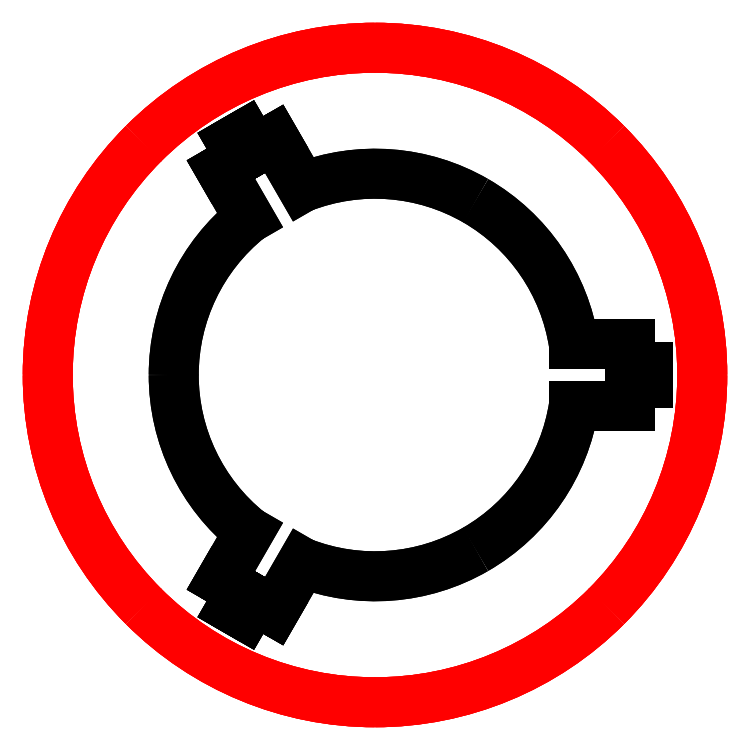
<metadata>
{"format":"dxf","ext":"dxf","renderer":"ezdxf+matplotlib","layout":"modelspace","background":"white","min_lineweight":24,"dpi":150}
</metadata>
<code>
0
SECTION
2
ENTITIES
0
SPLINE
8
0
70
8
71
3
72
8
73
4
74
0
40
0
40
0
40
0
40
0
40
1
40
1
40
1
40
1
10
215
20
108.6
30
0
10
215
20
136.8
30
0
10
203.8
20
163.9
30
0
10
183.8
20
183.9
30
0
0
SPLINE
8
0
70
8
71
3
72
8
73
4
74
0
40
0
40
0
40
0
40
0
40
1
40
1
40
1
40
1
10
183.8
20
183.9
30
0
10
163.8
20
203.9
30
0
10
136.7
20
215.1
30
0
10
108.5
20
215.1
30
0
0
SPLINE
8
0
70
8
71
3
72
8
73
4
74
0
40
0
40
0
40
0
40
0
40
1
40
1
40
1
40
1
10
108.5
20
215.1
30
0
10
80.24
20
215.1
30
0
10
53.15
20
203.9
30
0
10
33.18
20
183.9
30
0
0
SPLINE
8
0
70
8
71
3
72
8
73
4
74
0
40
0
40
0
40
0
40
0
40
1
40
1
40
1
40
1
10
33.18
20
183.9
30
0
10
13.21
20
163.9
30
0
10
1.987
20
136.8
30
0
10
1.987
20
108.6
30
0
0
SPLINE
8
0
70
8
71
3
72
8
73
4
74
0
40
0
40
0
40
0
40
0
40
1
40
1
40
1
40
1
10
1.987
20
108.6
30
0
10
1.987
20
80.35
30
0
10
13.21
20
53.26
30
0
10
33.18
20
33.29
30
0
0
SPLINE
8
0
70
8
71
3
72
8
73
4
74
0
40
0
40
0
40
0
40
0
40
1
40
1
40
1
40
1
10
33.18
20
33.29
30
0
10
53.15
20
13.31
30
0
10
80.24
20
2.093
30
0
10
108.5
20
2.093
30
0
0
SPLINE
8
0
70
8
71
3
72
8
73
4
74
0
40
0
40
0
40
0
40
0
40
1
40
1
40
1
40
1
10
108.5
20
2.093
30
0
10
136.7
20
2.093
30
0
10
163.8
20
13.31
30
0
10
183.8
20
33.29
30
0
0
SPLINE
8
0
70
8
71
3
72
8
73
4
74
0
40
0
40
0
40
0
40
0
40
1
40
1
40
1
40
1
10
183.8
20
33.29
30
0
10
203.8
20
53.26
30
0
10
215
20
80.35
30
0
10
215
20
108.6
30
0
0
LINE
8
0
10
215
20
108.6
30
0
11
215
21
108.6
31
0
0
SPLINE
8
0
70
8
71
3
72
8
73
4
74
0
40
0
40
0
40
0
40
0
40
1
40
1
40
1
40
1
10
215
20
108.6
30
0
10
215
20
136.8
30
0
10
203.8
20
163.9
30
0
10
183.8
20
183.9
30
0
0
SPLINE
8
0
70
8
71
3
72
8
73
4
74
0
40
0
40
0
40
0
40
0
40
1
40
1
40
1
40
1
10
183.8
20
183.9
30
0
10
163.8
20
203.9
30
0
10
136.7
20
215.1
30
0
10
108.5
20
215.1
30
0
0
SPLINE
8
0
70
8
71
3
72
8
73
4
74
0
40
0
40
0
40
0
40
0
40
1
40
1
40
1
40
1
10
108.5
20
215.1
30
0
10
80.24
20
215.1
30
0
10
53.15
20
203.9
30
0
10
33.18
20
183.9
30
0
0
SPLINE
8
0
70
8
71
3
72
8
73
4
74
0
40
0
40
0
40
0
40
0
40
1
40
1
40
1
40
1
10
33.18
20
183.9
30
0
10
13.21
20
163.9
30
0
10
1.987
20
136.8
30
0
10
1.987
20
108.6
30
0
0
SPLINE
8
0
70
8
71
3
72
8
73
4
74
0
40
0
40
0
40
0
40
0
40
1
40
1
40
1
40
1
10
1.987
20
108.6
30
0
10
1.987
20
80.35
30
0
10
13.21
20
53.26
30
0
10
33.18
20
33.29
30
0
0
SPLINE
8
0
70
8
71
3
72
8
73
4
74
0
40
0
40
0
40
0
40
0
40
1
40
1
40
1
40
1
10
33.18
20
33.29
30
0
10
53.15
20
13.31
30
0
10
80.24
20
2.093
30
0
10
108.5
20
2.093
30
0
0
SPLINE
8
0
70
8
71
3
72
8
73
4
74
0
40
0
40
0
40
0
40
0
40
1
40
1
40
1
40
1
10
108.5
20
2.093
30
0
10
136.7
20
2.093
30
0
10
163.8
20
13.31
30
0
10
183.8
20
33.29
30
0
0
SPLINE
8
0
70
8
71
3
72
8
73
4
74
0
40
0
40
0
40
0
40
0
40
1
40
1
40
1
40
1
10
183.8
20
33.29
30
0
10
203.8
20
53.26
30
0
10
215
20
80.35
30
0
10
215
20
108.6
30
0
0
LINE
8
0
10
215
20
108.6
30
0
11
215
21
108.6
31
0
0
SPLINE
8
0
70
8
71
3
72
8
73
4
74
0
40
0
40
0
40
0
40
0
40
1
40
1
40
1
40
1
10
215
20
108.6
30
0
10
215
20
136.8
30
0
10
203.8
20
163.9
30
0
10
183.8
20
183.9
30
0
0
SPLINE
8
0
70
8
71
3
72
8
73
4
74
0
40
0
40
0
40
0
40
0
40
1
40
1
40
1
40
1
10
183.8
20
183.9
30
0
10
163.8
20
203.9
30
0
10
136.7
20
215.1
30
0
10
108.5
20
215.1
30
0
0
SPLINE
8
0
70
8
71
3
72
8
73
4
74
0
40
0
40
0
40
0
40
0
40
1
40
1
40
1
40
1
10
108.5
20
215.1
30
0
10
80.24
20
215.1
30
0
10
53.15
20
203.9
30
0
10
33.18
20
183.9
30
0
0
SPLINE
8
0
70
8
71
3
72
8
73
4
74
0
40
0
40
0
40
0
40
0
40
1
40
1
40
1
40
1
10
33.18
20
183.9
30
0
10
13.21
20
163.9
30
0
10
1.987
20
136.8
30
0
10
1.987
20
108.6
30
0
0
SPLINE
8
0
70
8
71
3
72
8
73
4
74
0
40
0
40
0
40
0
40
0
40
1
40
1
40
1
40
1
10
1.987
20
108.6
30
0
10
1.987
20
80.35
30
0
10
13.21
20
53.26
30
0
10
33.18
20
33.29
30
0
0
SPLINE
8
0
70
8
71
3
72
8
73
4
74
0
40
0
40
0
40
0
40
0
40
1
40
1
40
1
40
1
10
33.18
20
33.29
30
0
10
53.15
20
13.31
30
0
10
80.24
20
2.093
30
0
10
108.5
20
2.093
30
0
0
SPLINE
8
0
70
8
71
3
72
8
73
4
74
0
40
0
40
0
40
0
40
0
40
1
40
1
40
1
40
1
10
108.5
20
2.093
30
0
10
136.7
20
2.093
30
0
10
163.8
20
13.31
30
0
10
183.8
20
33.29
30
0
0
SPLINE
8
0
70
8
71
3
72
8
73
4
74
0
40
0
40
0
40
0
40
0
40
1
40
1
40
1
40
1
10
183.8
20
33.29
30
0
10
203.8
20
53.26
30
0
10
215
20
80.35
30
0
10
215
20
108.6
30
0
0
LINE
8
0
10
215
20
108.6
30
0
11
215
21
108.6
31
0
0
SPLINE
8
0
70
8
71
3
72
8
73
4
74
0
40
0
40
0
40
0
40
0
40
1
40
1
40
1
40
1
10
173.2
20
118.6
30
0
10
173.2
20
118.6
30
0
10
173.2
20
118.6
30
0
10
173.2
20
118.6
30
0
0
SPLINE
8
0
70
8
71
3
72
8
73
4
74
0
40
0
40
0
40
0
40
0
40
1
40
1
40
1
40
1
10
173.2
20
118.6
30
0
10
170.2
20
138.2
30
0
10
158.4
20
155.4
30
0
10
141.2
20
165.3
30
0
0
SPLINE
8
0
70
8
71
3
72
8
73
4
74
0
40
0
40
0
40
0
40
0
40
1
40
1
40
1
40
1
10
141.2
20
165.3
30
0
10
124
20
175.2
30
0
10
103.3
20
176.8
30
0
10
84.78
20
169.7
30
0
0
LINE
8
0
10
84.78
20
169.7
30
0
11
84.78
21
169.7
31
0
0
SPLINE
8
0
70
8
71
3
72
8
73
4
74
0
40
0
40
0
40
0
40
0
40
1
40
1
40
1
40
1
10
84.78
20
169.7
30
0
10
103.3
20
176.8
30
0
10
124
20
175.2
30
0
10
141.2
20
165.3
30
0
0
SPLINE
8
0
70
8
71
3
72
8
73
4
74
0
40
0
40
0
40
0
40
0
40
1
40
1
40
1
40
1
10
141.2
20
165.3
30
0
10
158.4
20
155.4
30
0
10
170.2
20
138.2
30
0
10
173.2
20
118.6
30
0
0
LINE
8
0
10
173.2
20
118.6
30
0
11
173.2
21
118.6
31
0
0
LINE
8
0
10
84.78
20
169.7
30
0
11
84.78
21
169.7
31
0
0
LINE
8
0
10
84.78
20
169.7
30
0
11
75.65
21
185.5
31
0
0
LINE
8
0
10
75.65
20
185.5
30
0
11
75.65
21
185.5
31
0
0
LINE
8
0
10
75.65
20
185.5
30
0
11
84.78
21
169.7
31
0
0
LINE
8
0
10
84.78
20
169.7
30
0
11
84.78
21
169.7
31
0
0
LINE
8
0
10
75.65
20
185.5
30
0
11
75.65
21
185.5
31
0
0
LINE
8
0
10
75.65
20
185.5
30
0
11
71.32
21
183
31
0
0
LINE
8
0
10
71.32
20
183
30
0
11
71.32
21
183
31
0
0
LINE
8
0
10
71.32
20
183
30
0
11
75.65
21
185.5
31
0
0
LINE
8
0
10
75.65
20
185.5
30
0
11
75.65
21
185.5
31
0
0
LINE
8
0
10
69.15
20
181.7
30
0
11
71.32
21
183
31
0
0
LINE
8
0
10
71.32
20
183
30
0
11
71.32
21
183
31
0
0
LINE
8
0
10
71.32
20
183
30
0
11
69.15
21
181.7
31
0
0
LINE
8
0
10
69.15
20
181.7
30
0
11
69.15
21
181.7
31
0
0
LINE
8
0
10
69.15
20
181.7
30
0
11
69.15
21
181.7
31
0
0
LINE
8
0
10
69.15
20
181.7
30
0
11
69.15
21
181.7
31
0
0
LINE
8
0
10
69.15
20
181.7
30
0
11
66.15
21
186.9
31
0
0
LINE
8
0
10
66.15
20
186.9
30
0
11
66.15
21
186.9
31
0
0
LINE
8
0
10
66.15
20
186.9
30
0
11
69.15
21
181.7
31
0
0
LINE
8
0
10
69.15
20
181.7
30
0
11
69.15
21
181.7
31
0
0
LINE
8
0
10
66.15
20
186.9
30
0
11
66.15
21
186.9
31
0
0
LINE
8
0
10
66.15
20
186.9
30
0
11
61.82
21
184.4
31
0
0
LINE
8
0
10
61.82
20
184.4
30
0
11
61.82
21
184.4
31
0
0
LINE
8
0
10
61.82
20
184.4
30
0
11
66.15
21
186.9
31
0
0
LINE
8
0
10
66.15
20
186.9
30
0
11
66.15
21
186.9
31
0
0
LINE
8
0
10
64.82
20
179.2
30
0
11
61.82
21
184.4
31
0
0
LINE
8
0
10
61.82
20
184.4
30
0
11
61.82
21
184.4
31
0
0
LINE
8
0
10
61.82
20
184.4
30
0
11
64.82
21
179.2
31
0
0
LINE
8
0
10
64.82
20
179.2
30
0
11
64.82
21
179.2
31
0
0
LINE
8
0
10
64.82
20
179.2
30
0
11
64.82
21
179.2
31
0
0
LINE
8
0
10
62.66
20
178
30
0
11
64.82
21
179.2
31
0
0
LINE
8
0
10
64.82
20
179.2
30
0
11
64.82
21
179.2
31
0
0
LINE
8
0
10
64.82
20
179.2
30
0
11
62.66
21
178
31
0
0
LINE
8
0
10
62.66
20
178
30
0
11
62.66
21
178
31
0
0
LINE
8
0
10
62.66
20
178
30
0
11
62.66
21
178
31
0
0
LINE
8
0
10
62.66
20
178
30
0
11
58.33
21
175.5
31
0
0
LINE
8
0
10
58.33
20
175.5
30
0
11
58.33
21
175.5
31
0
0
LINE
8
0
10
58.33
20
175.5
30
0
11
62.66
21
178
31
0
0
LINE
8
0
10
62.66
20
178
30
0
11
62.66
21
178
31
0
0
LINE
8
0
10
62.66
20
178
30
0
11
62.66
21
178
31
0
0
LINE
8
0
10
67.46
20
159.7
30
0
11
58.33
21
175.5
31
0
0
LINE
8
0
10
58.33
20
175.5
30
0
11
58.33
21
175.5
31
0
0
LINE
8
0
10
58.33
20
175.5
30
0
11
67.46
21
159.7
31
0
0
LINE
8
0
10
67.46
20
159.7
30
0
11
67.46
21
159.7
31
0
0
LINE
8
0
10
67.46
20
159.7
30
0
11
67.46
21
159.7
31
0
0
LINE
8
0
10
67.46
20
159.7
30
0
11
67.46
21
159.7
31
0
0
SPLINE
8
0
70
8
71
3
72
8
73
4
74
0
40
0
40
0
40
0
40
0
40
1
40
1
40
1
40
1
10
67.46
20
159.7
30
0
10
51.99
20
147.2
30
0
10
42.99
20
128.4
30
0
10
42.99
20
108.6
30
0
0
SPLINE
8
0
70
8
71
3
72
8
73
4
74
0
40
0
40
0
40
0
40
0
40
1
40
1
40
1
40
1
10
42.99
20
108.6
30
0
10
42.99
20
88.74
30
0
10
51.99
20
69.97
30
0
10
67.46
20
57.53
30
0
0
SPLINE
8
0
70
8
71
3
72
8
73
4
74
0
40
0
40
0
40
0
40
0
40
1
40
1
40
1
40
1
10
67.46
20
57.53
30
0
10
67.46
20
57.53
30
0
10
67.46
20
57.53
30
0
10
67.46
20
57.53
30
0
0
SPLINE
8
0
70
8
71
3
72
8
73
4
74
0
40
0
40
0
40
0
40
0
40
1
40
1
40
1
40
1
10
67.46
20
57.53
30
0
10
51.99
20
69.97
30
0
10
42.99
20
88.74
30
0
10
42.99
20
108.6
30
0
0
SPLINE
8
0
70
8
71
3
72
8
73
4
74
0
40
0
40
0
40
0
40
0
40
1
40
1
40
1
40
1
10
42.99
20
108.6
30
0
10
42.99
20
128.4
30
0
10
51.99
20
147.2
30
0
10
67.46
20
159.7
30
0
0
LINE
8
0
10
67.46
20
159.7
30
0
11
67.46
21
159.7
31
0
0
LINE
8
0
10
67.46
20
57.53
30
0
11
67.46
21
57.53
31
0
0
LINE
8
0
10
67.46
20
57.53
30
0
11
58.33
21
41.71
31
0
0
LINE
8
0
10
58.33
20
41.71
30
0
11
58.33
21
41.71
31
0
0
LINE
8
0
10
58.33
20
41.71
30
0
11
67.46
21
57.53
31
0
0
LINE
8
0
10
67.46
20
57.53
30
0
11
67.46
21
57.53
31
0
0
LINE
8
0
10
58.33
20
41.71
30
0
11
58.33
21
41.71
31
0
0
LINE
8
0
10
58.33
20
41.71
30
0
11
62.66
21
39.21
31
0
0
LINE
8
0
10
62.66
20
39.21
30
0
11
62.66
21
39.21
31
0
0
LINE
8
0
10
62.66
20
39.21
30
0
11
58.33
21
41.71
31
0
0
LINE
8
0
10
58.33
20
41.71
30
0
11
58.33
21
41.71
31
0
0
LINE
8
0
10
64.82
20
37.96
30
0
11
62.66
21
39.21
31
0
0
LINE
8
0
10
62.66
20
39.21
30
0
11
62.66
21
39.21
31
0
0
LINE
8
0
10
62.66
20
39.21
30
0
11
64.82
21
37.96
31
0
0
LINE
8
0
10
64.82
20
37.96
30
0
11
64.82
21
37.96
31
0
0
LINE
8
0
10
64.82
20
37.96
30
0
11
64.82
21
37.96
31
0
0
LINE
8
0
10
64.82
20
37.96
30
0
11
64.82
21
37.96
31
0
0
LINE
8
0
10
64.82
20
37.96
30
0
11
61.82
21
32.77
31
0
0
LINE
8
0
10
61.82
20
32.77
30
0
11
61.82
21
32.77
31
0
0
LINE
8
0
10
61.82
20
32.77
30
0
11
64.82
21
37.96
31
0
0
LINE
8
0
10
64.82
20
37.96
30
0
11
64.82
21
37.96
31
0
0
LINE
8
0
10
61.82
20
32.77
30
0
11
61.82
21
32.77
31
0
0
LINE
8
0
10
61.82
20
32.77
30
0
11
66.15
21
30.27
31
0
0
LINE
8
0
10
66.15
20
30.27
30
0
11
66.15
21
30.27
31
0
0
LINE
8
0
10
66.15
20
30.27
30
0
11
61.82
21
32.77
31
0
0
LINE
8
0
10
61.82
20
32.77
30
0
11
61.82
21
32.77
31
0
0
LINE
8
0
10
69.15
20
35.46
30
0
11
66.15
21
30.27
31
0
0
LINE
8
0
10
66.15
20
30.27
30
0
11
66.15
21
30.27
31
0
0
LINE
8
0
10
66.15
20
30.27
30
0
11
69.15
21
35.46
31
0
0
LINE
8
0
10
69.15
20
35.46
30
0
11
69.15
21
35.46
31
0
0
LINE
8
0
10
69.15
20
35.46
30
0
11
69.15
21
35.46
31
0
0
LINE
8
0
10
71.32
20
34.21
30
0
11
69.15
21
35.46
31
0
0
LINE
8
0
10
69.15
20
35.46
30
0
11
69.15
21
35.46
31
0
0
LINE
8
0
10
69.15
20
35.46
30
0
11
71.32
21
34.21
31
0
0
LINE
8
0
10
71.32
20
34.21
30
0
11
71.32
21
34.21
31
0
0
LINE
8
0
10
71.32
20
34.21
30
0
11
71.32
21
34.21
31
0
0
LINE
8
0
10
71.32
20
34.21
30
0
11
75.65
21
31.71
31
0
0
LINE
8
0
10
75.65
20
31.71
30
0
11
75.65
21
31.71
31
0
0
LINE
8
0
10
75.65
20
31.71
30
0
11
71.32
21
34.21
31
0
0
LINE
8
0
10
71.32
20
34.21
30
0
11
71.32
21
34.21
31
0
0
LINE
8
0
10
71.32
20
34.21
30
0
11
71.32
21
34.21
31
0
0
LINE
8
0
10
84.78
20
47.53
30
0
11
75.65
21
31.71
31
0
0
LINE
8
0
10
75.65
20
31.71
30
0
11
75.65
21
31.71
31
0
0
LINE
8
0
10
75.65
20
31.71
30
0
11
84.78
21
47.53
31
0
0
LINE
8
0
10
84.78
20
47.53
30
0
11
84.78
21
47.53
31
0
0
LINE
8
0
10
84.78
20
47.53
30
0
11
84.78
21
47.53
31
0
0
SPLINE
8
0
70
8
71
3
72
8
73
4
74
0
40
0
40
0
40
0
40
0
40
1
40
1
40
1
40
1
10
84.78
20
47.53
30
0
10
103.3
20
40.35
30
0
10
124
20
41.94
30
0
10
141.2
20
51.87
30
0
0
SPLINE
8
0
70
8
71
3
72
8
73
4
74
0
40
0
40
0
40
0
40
0
40
1
40
1
40
1
40
1
10
141.2
20
51.87
30
0
10
158.4
20
61.79
30
0
10
170.2
20
78.98
30
0
10
173.2
20
98.59
30
0
0
SPLINE
8
0
70
8
71
3
72
8
73
4
74
0
40
0
40
0
40
0
40
0
40
1
40
1
40
1
40
1
10
173.2
20
98.59
30
0
10
173.2
20
98.59
30
0
10
173.2
20
98.59
30
0
10
173.2
20
98.59
30
0
0
SPLINE
8
0
70
8
71
3
72
8
73
4
74
0
40
0
40
0
40
0
40
0
40
1
40
1
40
1
40
1
10
173.2
20
98.59
30
0
10
170.2
20
78.98
30
0
10
158.4
20
61.79
30
0
10
141.2
20
51.87
30
0
0
SPLINE
8
0
70
8
71
3
72
8
73
4
74
0
40
0
40
0
40
0
40
0
40
1
40
1
40
1
40
1
10
141.2
20
51.87
30
0
10
124
20
41.94
30
0
10
103.3
20
40.35
30
0
10
84.78
20
47.53
30
0
0
LINE
8
0
10
84.78
20
47.53
30
0
11
84.78
21
47.53
31
0
0
LINE
8
0
10
84.78
20
47.53
30
0
11
84.78
21
47.53
31
0
0
LINE
8
0
10
173.2
20
98.59
30
0
11
173.2
21
98.59
31
0
0
LINE
8
0
10
173.2
20
98.59
30
0
11
191.5
21
98.59
31
0
0
LINE
8
0
10
191.5
20
98.59
30
0
11
191.5
21
98.59
31
0
0
LINE
8
0
10
191.5
20
98.59
30
0
11
173.2
21
98.59
31
0
0
LINE
8
0
10
173.2
20
98.59
30
0
11
173.2
21
98.59
31
0
0
LINE
8
0
10
191.5
20
98.59
30
0
11
191.5
21
98.59
31
0
0
LINE
8
0
10
191.5
20
98.59
30
0
11
191.5
21
103.6
31
0
0
LINE
8
0
10
191.5
20
103.6
30
0
11
191.5
21
103.6
31
0
0
LINE
8
0
10
191.5
20
103.6
30
0
11
191.5
21
98.59
31
0
0
LINE
8
0
10
191.5
20
98.59
30
0
11
191.5
21
98.59
31
0
0
LINE
8
0
10
191.5
20
106.1
30
0
11
191.5
21
103.6
31
0
0
LINE
8
0
10
191.5
20
103.6
30
0
11
191.5
21
103.6
31
0
0
LINE
8
0
10
191.5
20
103.6
30
0
11
191.5
21
106.1
31
0
0
LINE
8
0
10
191.5
20
106.1
30
0
11
191.5
21
106.1
31
0
0
LINE
8
0
10
191.5
20
106.1
30
0
11
191.5
21
106.1
31
0
0
LINE
8
0
10
191.5
20
106.1
30
0
11
191.5
21
106.1
31
0
0
LINE
8
0
10
191.5
20
106.1
30
0
11
197.5
21
106.1
31
0
0
LINE
8
0
10
197.5
20
106.1
30
0
11
197.5
21
106.1
31
0
0
LINE
8
0
10
197.5
20
106.1
30
0
11
191.5
21
106.1
31
0
0
LINE
8
0
10
191.5
20
106.1
30
0
11
191.5
21
106.1
31
0
0
LINE
8
0
10
197.5
20
106.1
30
0
11
197.5
21
106.1
31
0
0
LINE
8
0
10
197.5
20
106.1
30
0
11
197.5
21
111.1
31
0
0
LINE
8
0
10
197.5
20
111.1
30
0
11
197.5
21
111.1
31
0
0
LINE
8
0
10
197.5
20
111.1
30
0
11
197.5
21
106.1
31
0
0
LINE
8
0
10
197.5
20
106.1
30
0
11
197.5
21
106.1
31
0
0
LINE
8
0
10
191.5
20
111.1
30
0
11
197.5
21
111.1
31
0
0
LINE
8
0
10
197.5
20
111.1
30
0
11
197.5
21
111.1
31
0
0
LINE
8
0
10
197.5
20
111.1
30
0
11
191.5
21
111.1
31
0
0
LINE
8
0
10
191.5
20
111.1
30
0
11
191.5
21
111.1
31
0
0
LINE
8
0
10
191.5
20
111.1
30
0
11
191.5
21
111.1
31
0
0
LINE
8
0
10
191.5
20
113.6
30
0
11
191.5
21
111.1
31
0
0
LINE
8
0
10
191.5
20
111.1
30
0
11
191.5
21
111.1
31
0
0
LINE
8
0
10
191.5
20
111.1
30
0
11
191.5
21
113.6
31
0
0
LINE
8
0
10
191.5
20
113.6
30
0
11
191.5
21
113.6
31
0
0
LINE
8
0
10
191.5
20
113.6
30
0
11
191.5
21
113.6
31
0
0
LINE
8
0
10
191.5
20
113.6
30
0
11
191.5
21
118.6
31
0
0
LINE
8
0
10
191.5
20
118.6
30
0
11
191.5
21
118.6
31
0
0
LINE
8
0
10
191.5
20
118.6
30
0
11
191.5
21
113.6
31
0
0
LINE
8
0
10
191.5
20
113.6
30
0
11
191.5
21
113.6
31
0
0
LINE
8
0
10
191.5
20
113.6
30
0
11
191.5
21
113.6
31
0
0
LINE
8
0
10
173.2
20
118.6
30
0
11
191.5
21
118.6
31
0
0
LINE
8
0
10
191.5
20
118.6
30
0
11
191.5
21
118.6
31
0
0
LINE
8
0
10
191.5
20
118.6
30
0
11
173.2
21
118.6
31
0
0
LINE
8
0
10
173.2
20
118.6
30
0
11
173.2
21
118.6
31
0
0
LINE
8
0
10
173.2
20
118.6
30
0
11
173.2
21
118.6
31
0
0
ENDSEC
0
EOF

</code>
